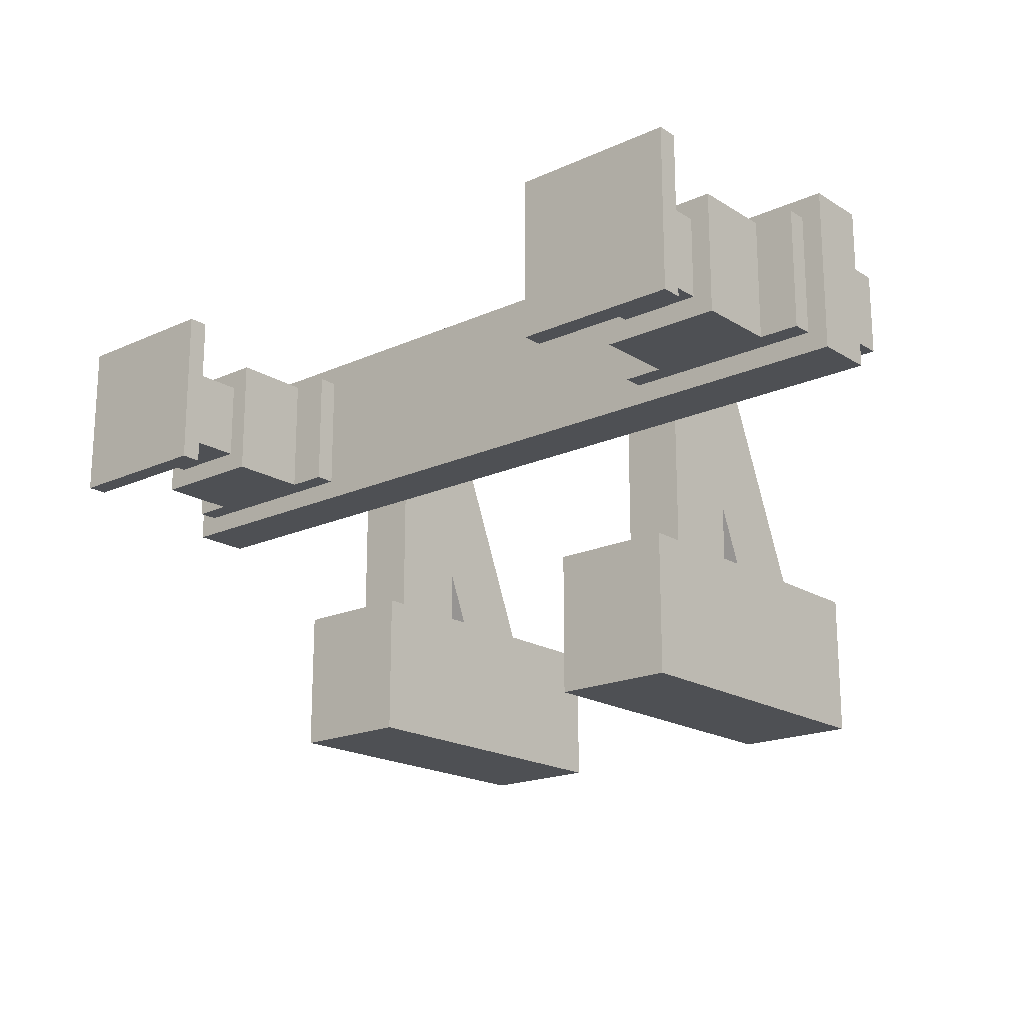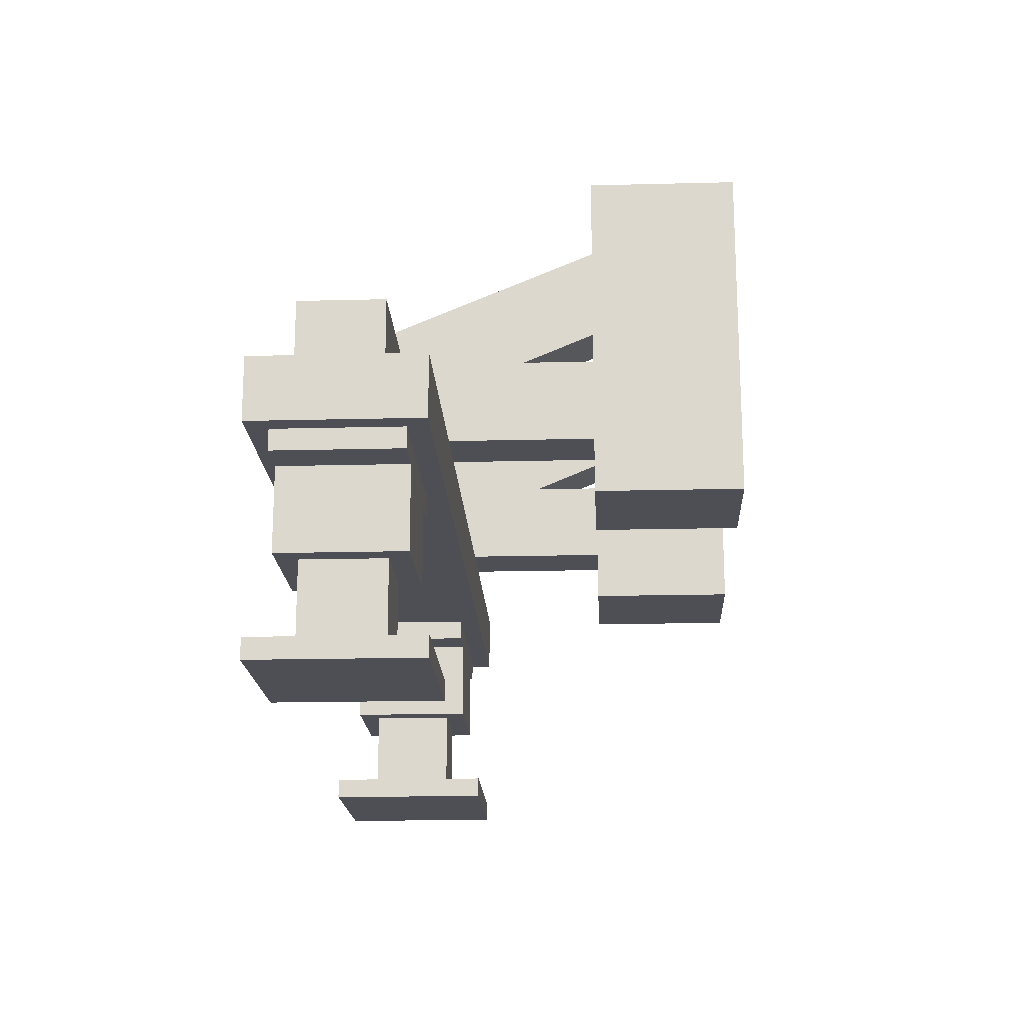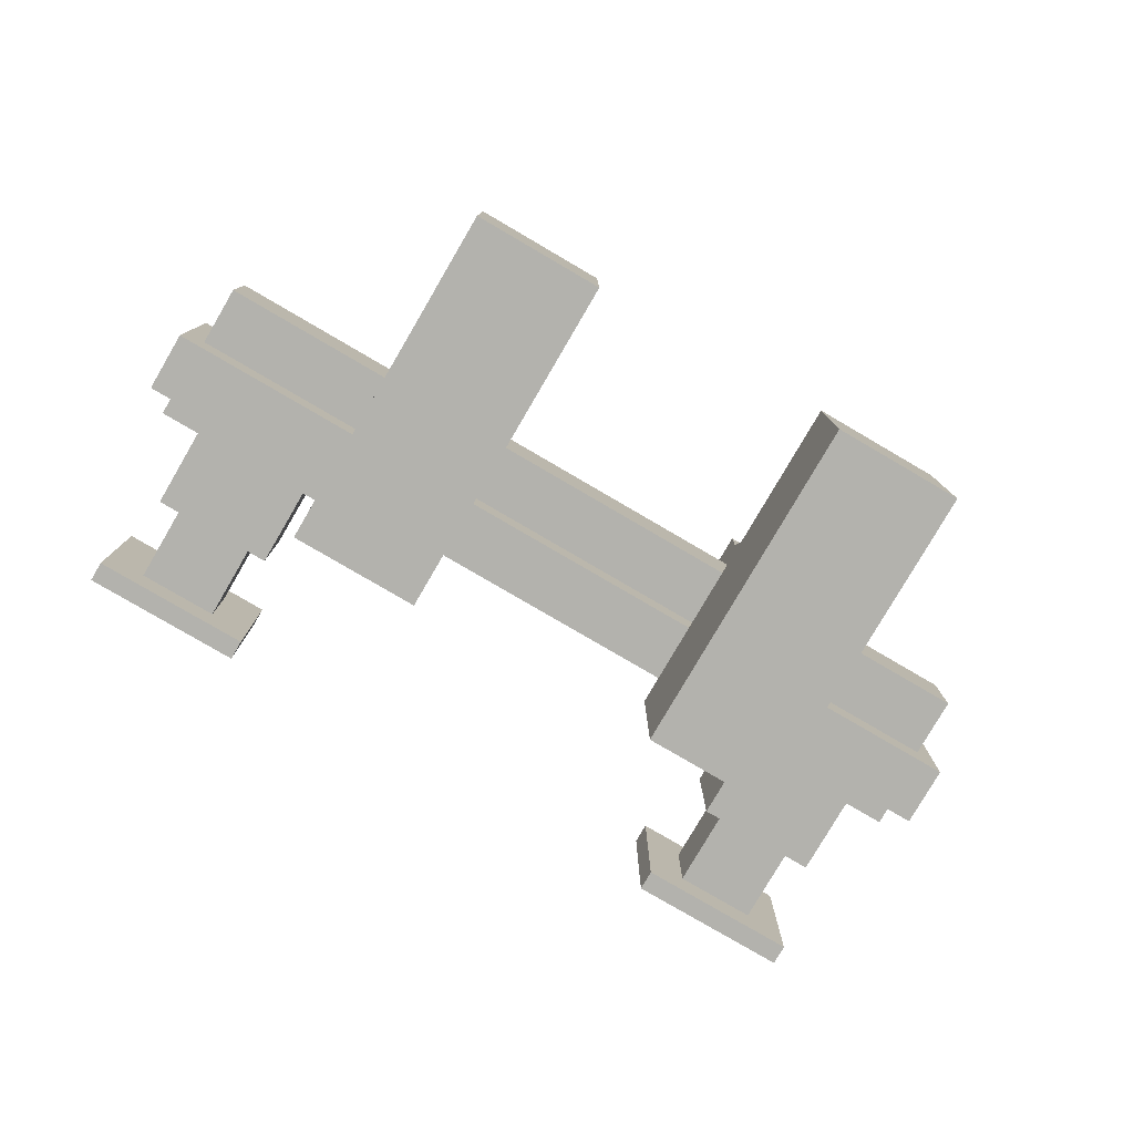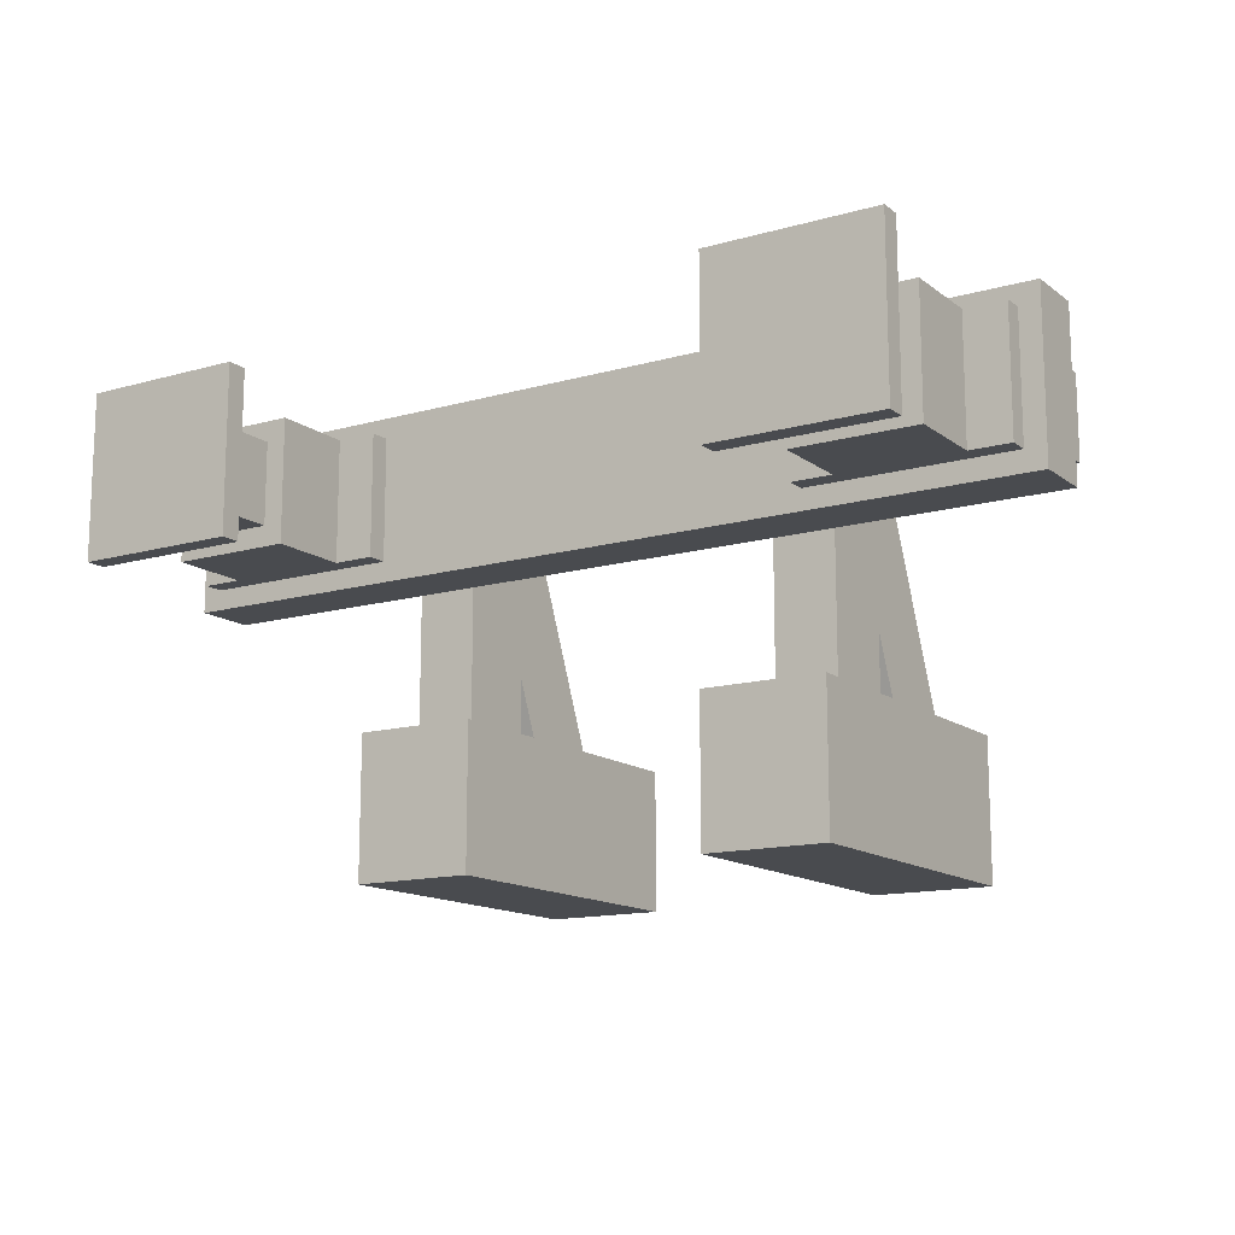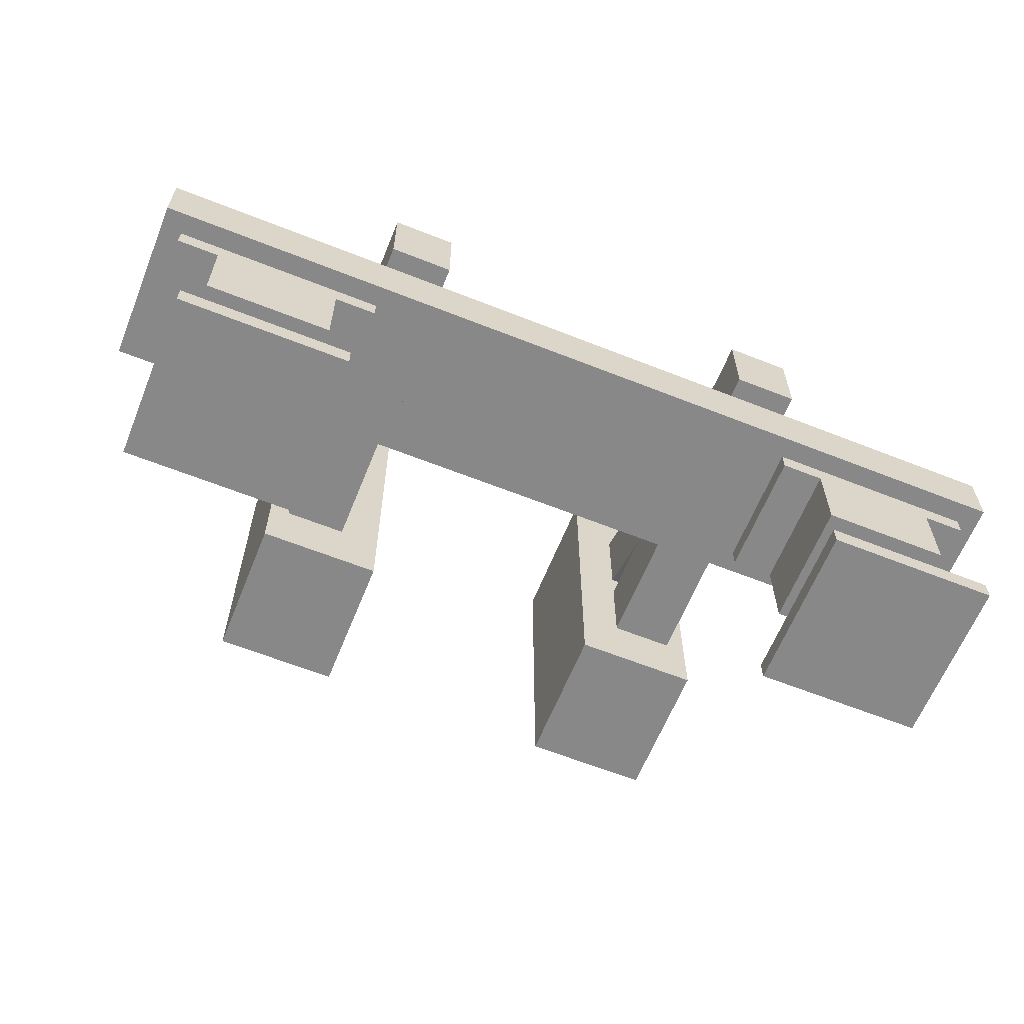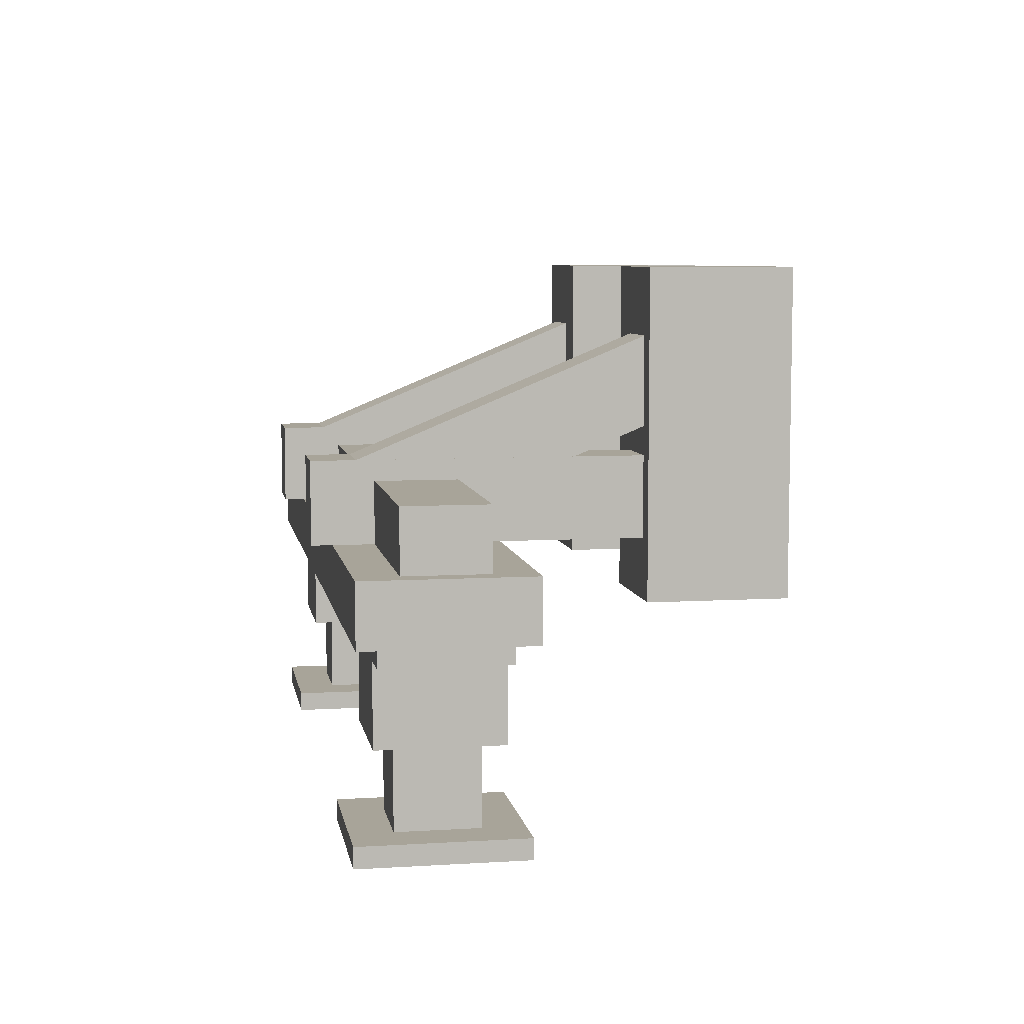
<metadata>
{"format":"obj","ext":"obj","renderer":"f3d","projection":"perspective","resolution":1024,"background":"white","views":[{"elev":-18.8,"azim":-139.3,"up":"+Y"},{"elev":-18.3,"azim":-87.2,"up":"+Z"},{"elev":-79.4,"azim":-30.3,"up":"+Y"},{"elev":-13.8,"azim":-147.6,"up":"+Y"},{"elev":-62.7,"azim":158.1,"up":"+Z"},{"elev":7.1,"azim":-99.9,"up":"+Z"}]}
</metadata>
<code>
o cube
v -0 0.2813 0
v -0 0.5313 0
v 1 0.2813 0
v 1 0.5313 0
v -0 0.2813 0.1875
v -0 0.5313 0.1875
v 1 0.2813 0.1875
v 1 0.5313 0.1875
f 1 2 4 3
f 3 4 8 7
f 7 8 6 5
f 5 6 2 1
f 3 7 5 1
f 8 4 2 6
o cube.001
v -0.8125 0.2813 0
v -0.8125 0.5313 0
v -0.1875 0.2813 0
v -0.1875 0.5313 0
v -0.8125 0.2813 0.1875
v -0.8125 0.5313 0.1875
v -0.1875 0.2813 0.1875
v -0.1875 0.5313 0.1875
f 9 10 12 11
f 11 12 16 15
f 15 16 14 13
f 13 14 10 9
f 11 15 13 9
f 16 12 10 14
o cube.002
v 1.188 0.2813 0
v 1.188 0.5313 0
v 1.812 0.2813 0
v 1.812 0.5313 0
v 1.188 0.2813 0.1875
v 1.188 0.5313 0.1875
v 1.812 0.2813 0.1875
v 1.812 0.5313 0.1875
f 17 18 20 19
f 19 20 24 23
f 23 24 22 21
f 21 22 18 17
f 19 23 21 17
f 24 20 18 22
o cube.003
v 1.25 0.1562 -0.8125
v 1.25 0.6562 -0.8125
v 1.75 0.1562 -0.8125
v 1.75 0.6562 -0.8125
v 1.25 0.1562 -0.75
v 1.25 0.6562 -0.75
v 1.75 0.1562 -0.75
v 1.75 0.6562 -0.75
f 25 26 28 27
f 27 28 32 31
f 31 32 30 29
f 29 30 26 25
f 27 31 29 25
f 32 28 26 30
o cube.004
v 1.375 0.2812 -0.75
v 1.375 0.5312 -0.75
v 1.625 0.2812 -0.75
v 1.625 0.5312 -0.75
v 1.375 0.2812 -0.5
v 1.375 0.5312 -0.5
v 1.625 0.2812 -0.5
v 1.625 0.5312 -0.5
f 33 34 36 35
f 35 36 40 39
f 39 40 38 37
f 37 38 34 33
f 35 39 37 33
f 40 36 34 38
o cube.005
v 1.188 0.2188 -0.25
v 1.188 0.5938 -0.25
v 1.812 0.2188 -0.25
v 1.812 0.5938 -0.25
v 1.188 0.2188 -0.1875
v 1.188 0.5938 -0.1875
v 1.812 0.2188 -0.1875
v 1.812 0.5938 -0.1875
f 41 42 44 43
f 43 44 48 47
f 47 48 46 45
f 45 46 42 41
f 43 47 45 41
f 48 44 42 46
o cube.006
v 1.312 0.2188 -0.5
v 1.312 0.5938 -0.5
v 1.688 0.2188 -0.5
v 1.688 0.5938 -0.5
v 1.312 0.2188 -0.25
v 1.312 0.5938 -0.25
v 1.688 0.2188 -0.25
v 1.688 0.5938 -0.25
f 49 50 52 51
f 51 52 56 55
f 55 56 54 53
f 53 54 50 49
f 51 55 53 49
f 56 52 50 54
o cube.007
v -0.75 0.1562 -0.8125
v -0.75 0.6562 -0.8125
v -0.25 0.1562 -0.8125
v -0.25 0.6562 -0.8125
v -0.75 0.1562 -0.75
v -0.75 0.6562 -0.75
v -0.25 0.1562 -0.75
v -0.25 0.6562 -0.75
f 57 58 60 59
f 59 60 64 63
f 63 64 62 61
f 61 62 58 57
f 59 63 61 57
f 64 60 58 62
o cube.008
v -0.625 0.2812 -0.75
v -0.625 0.5312 -0.75
v -0.375 0.2812 -0.75
v -0.375 0.5312 -0.75
v -0.625 0.2812 -0.5
v -0.625 0.5312 -0.5
v -0.375 0.2812 -0.5
v -0.375 0.5312 -0.5
f 65 66 68 67
f 67 68 72 71
f 71 72 70 69
f 69 70 66 65
f 67 71 69 65
f 72 68 66 70
o cube.009
v -0.8125 0.2188 -0.25
v -0.8125 0.5938 -0.25
v -0.1875 0.2188 -0.25
v -0.1875 0.5938 -0.25
v -0.8125 0.2188 -0.1875
v -0.8125 0.5938 -0.1875
v -0.1875 0.2188 -0.1875
v -0.1875 0.5938 -0.1875
f 73 74 76 75
f 75 76 80 79
f 79 80 78 77
f 77 78 74 73
f 75 79 77 73
f 80 76 74 78
o cube.010
v -0.6875 0.2188 -0.5
v -0.6875 0.5938 -0.5
v -0.3125 0.2188 -0.5
v -0.3125 0.5938 -0.5
v -0.6875 0.2188 -0.25
v -0.6875 0.5938 -0.25
v -0.3125 0.2188 -0.25
v -0.3125 0.5938 -0.25
f 81 82 84 83
f 83 84 88 87
f 87 88 86 85
f 85 86 82 81
f 83 87 85 81
f 88 84 82 86
o cube.011
v -0.1875 -0.5312 0
v -0.1875 0.7188 0
v 0 -0.5312 0
v 0 0.7188 0
v -0.1875 -0.5312 0.25
v -0.1875 0.7188 0.25
v 0 -0.5312 0.25
v 0 0.7188 0.25
f 89 90 92 91
f 91 92 96 95
f 95 96 94 93
f 93 94 90 89
f 91 95 93 89
f 96 92 90 94
o cube.012
v -0.1872 -0.5403 0.4454
v -0.000125 -0.5403 0.4454
v -0.1872 -0.4446 0.6763
v -0.000125 -0.4446 0.6763
v -0.000125 -0.06615 0.249
v -0.1872 0.5871 0.249
v -0.1872 -0.06615 0.249
v -0.000125 0.5871 0.249
f 97 103 101 98
f 98 101 104 100
f 100 104 102 99
f 99 102 103 97
f 98 100 99 97
o cube.013
v -0.2503 -0.7188 -0.1875
v -0.2503 -0.2812 -0.1875
v 0.125 -0.7188 -0.1875
v 0.125 -0.2812 -0.1875
v -0.2503 -0.7188 0.8125
v -0.2503 -0.2812 0.8125
v 0.125 -0.7188 0.8125
v 0.125 -0.2812 0.8125
f 105 106 108 107
f 107 108 112 111
f 111 112 110 109
f 109 110 106 105
f 107 111 109 105
f 112 108 106 110
o cube.014
v 1 -0.5312 -0
v 1 0.7188 -0
v 1.188 -0.5312 -0
v 1.188 0.7188 -0
v 1 -0.5312 0.25
v 1 0.7188 0.25
v 1.188 -0.5312 0.25
v 1.188 0.7188 0.25
f 113 114 116 115
f 115 116 120 119
f 119 120 118 117
f 117 118 114 113
f 115 119 117 113
f 120 116 114 118
o cube.015
v 1 -0.5403 0.4454
v 1.187 -0.5403 0.4454
v 1 -0.4446 0.6763
v 1.187 -0.4446 0.6763
v 1 0.5871 0.249
v 1.187 0.5871 0.249
v 1.187 -0.06615 0.249
v 1 -0.06615 0.249
f 121 128 127 122
f 122 127 126 124
f 124 126 125 123
f 123 125 128 121
f 122 124 123 121
o cube.016
v 0.875 -0.7188 -0.1875
v 0.875 -0.2812 -0.1875
v 1.25 -0.7188 -0.1875
v 1.25 -0.2812 -0.1875
v 0.875 -0.7188 0.8125
v 0.875 -0.2812 0.8125
v 1.25 -0.7188 0.8125
v 1.25 -0.2812 0.8125
f 129 130 132 131
f 131 132 136 135
f 135 136 134 133
f 133 134 130 129
f 131 135 133 129
f 136 132 130 134
o cube.017
v -0 0.1562 -0.1875
v -0 0.6562 -0.1875
v 1 0.1562 -0.1875
v 1 0.6562 -0.1875
v -0 0.1562 0
v -0 0.6562 0
v 1 0.1562 0
v 1 0.6562 0
f 137 138 140 139
f 139 140 144 143
f 143 144 142 141
f 141 142 138 137
f 139 143 141 137
f 144 140 138 142
o cube.018
v -0.875 0.1562 -0.1875
v -0.875 0.6562 -0.1875
v -0 0.1562 -0.1875
v -0 0.6562 -0.1875
v -0.875 0.1562 0
v -0.875 0.6562 0
v -0 0.1562 0
v -0 0.6562 0
f 145 146 148 147
f 147 148 152 151
f 151 152 150 149
f 149 150 146 145
f 147 151 149 145
f 152 148 146 150
o cube.019
v 1 0.1562 -0.1875
v 1 0.6562 -0.1875
v 1.875 0.1562 -0.1875
v 1.875 0.6562 -0.1875
v 1 0.1562 0
v 1 0.6562 0
v 1.875 0.1562 0
v 1.875 0.6562 0
f 153 154 156 155
f 155 156 160 159
f 159 160 158 157
f 157 158 154 153
f 155 159 157 153
f 160 156 154 158

</code>
